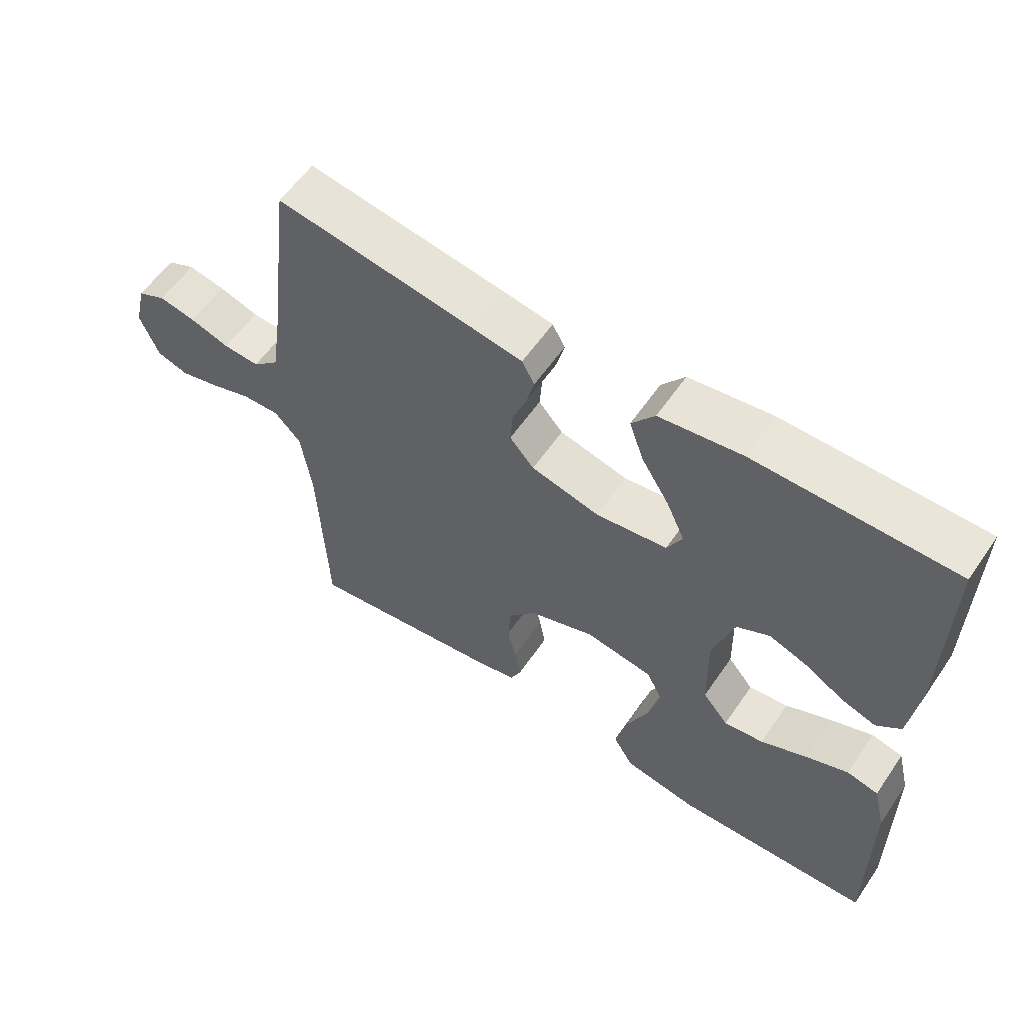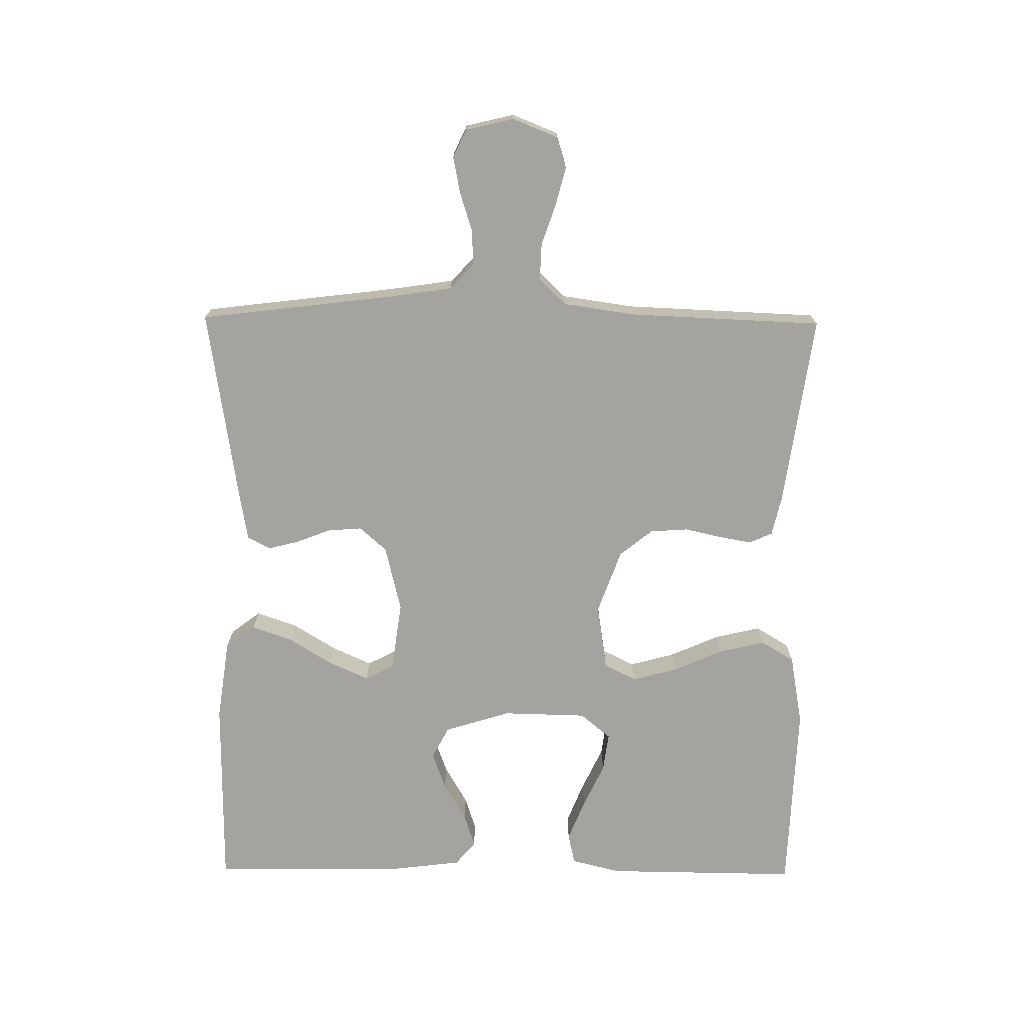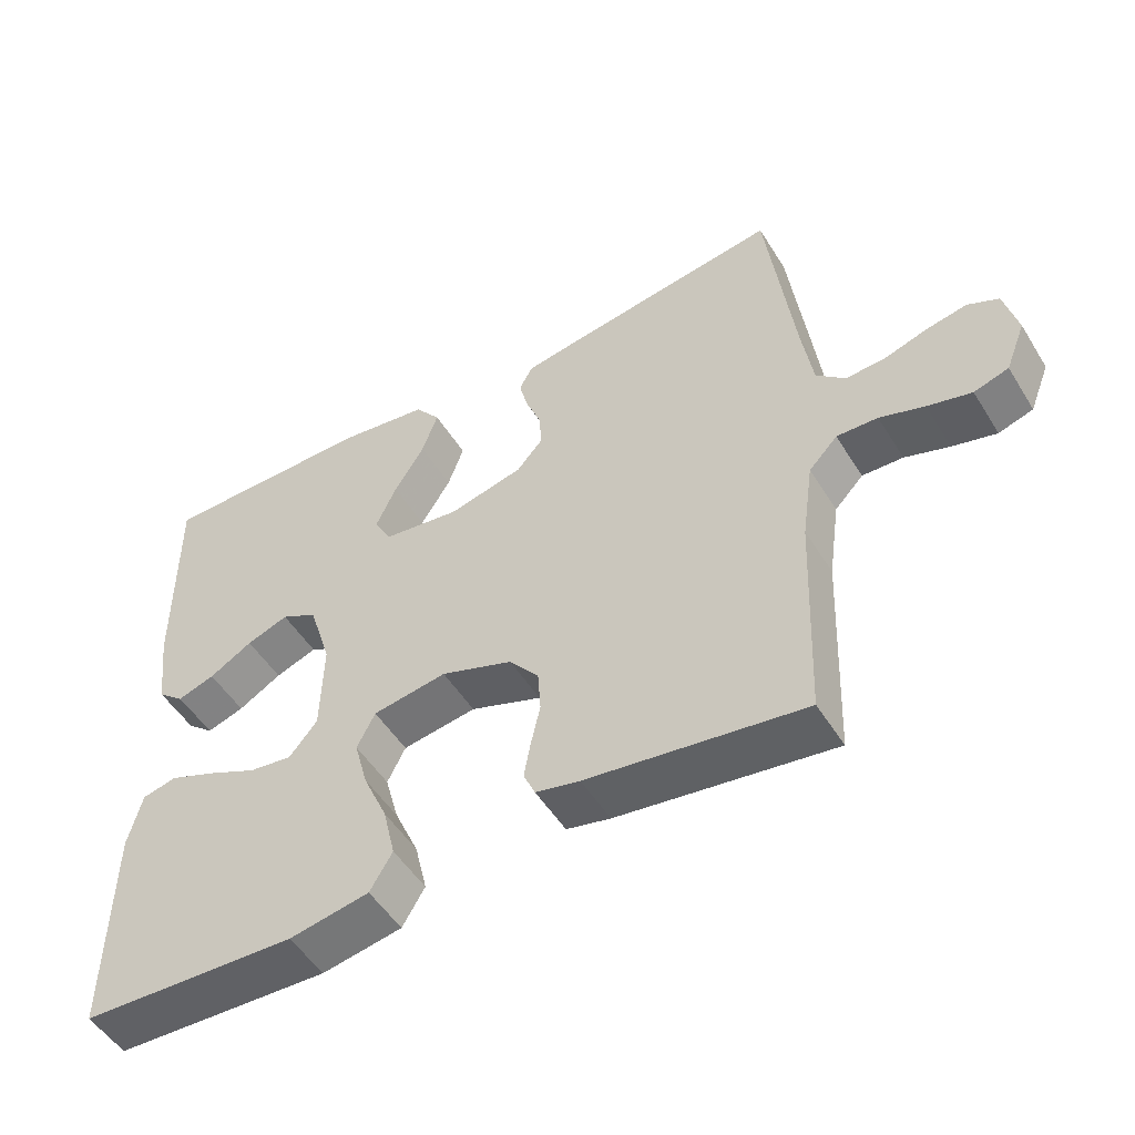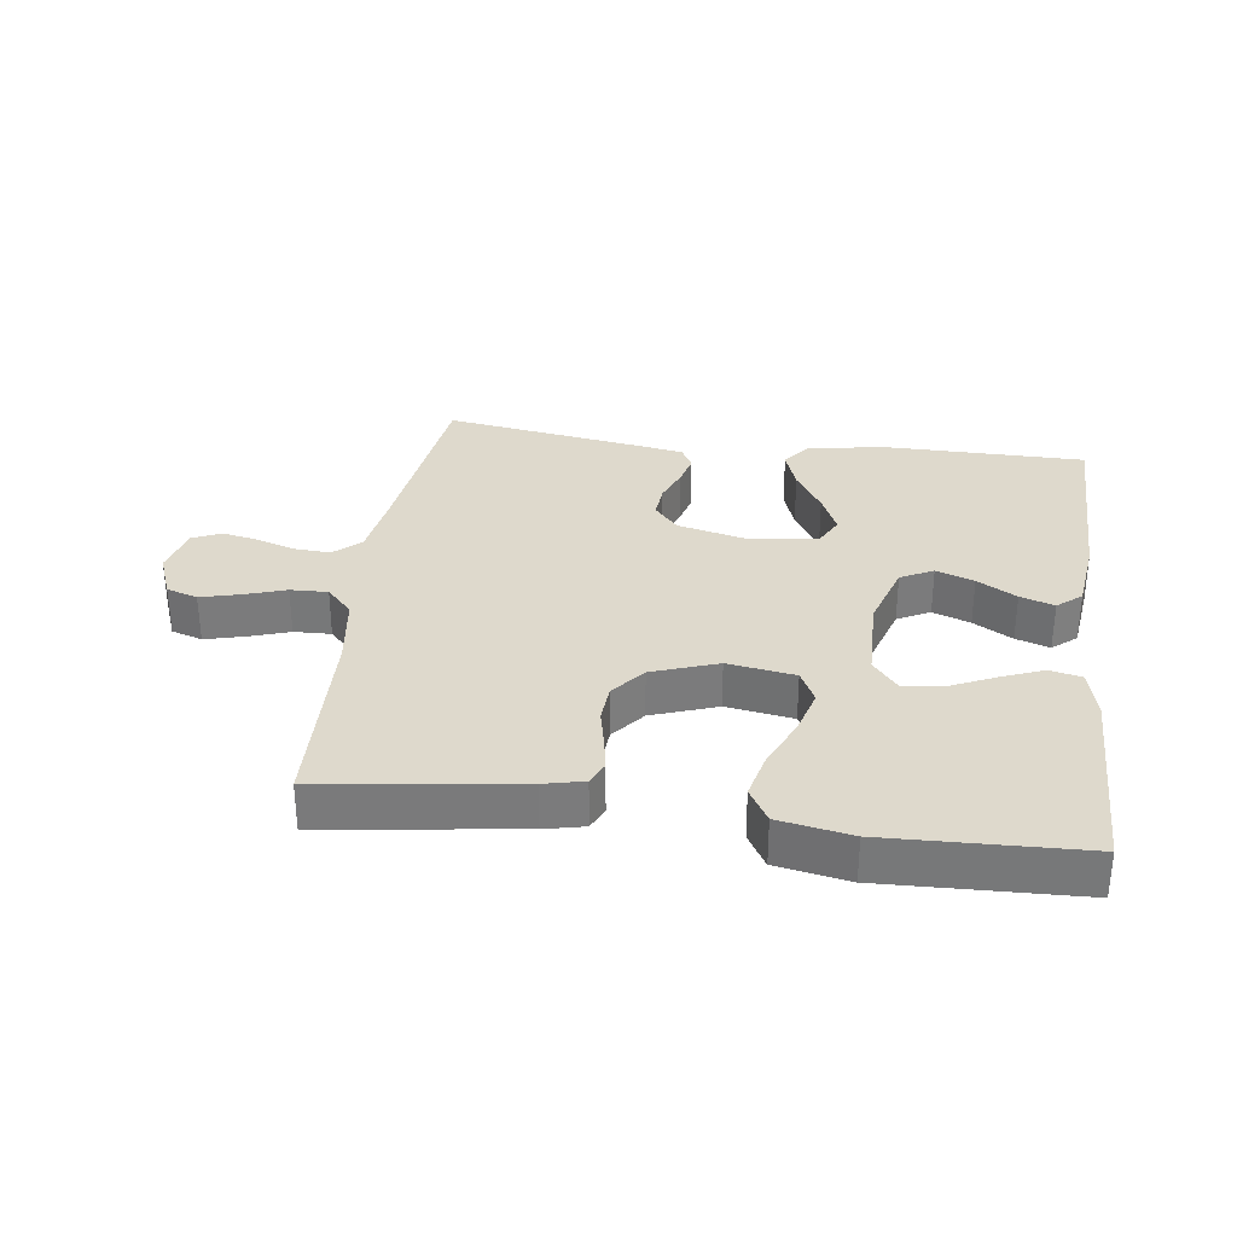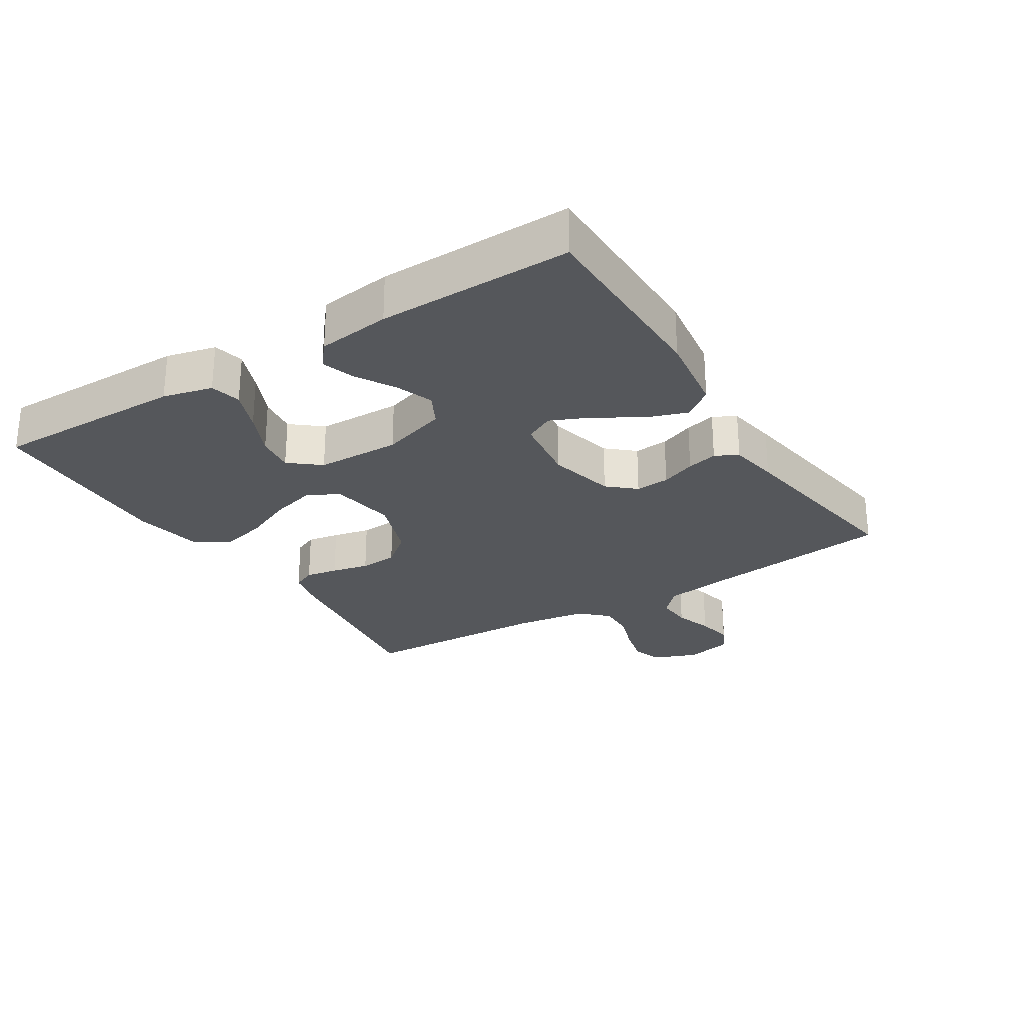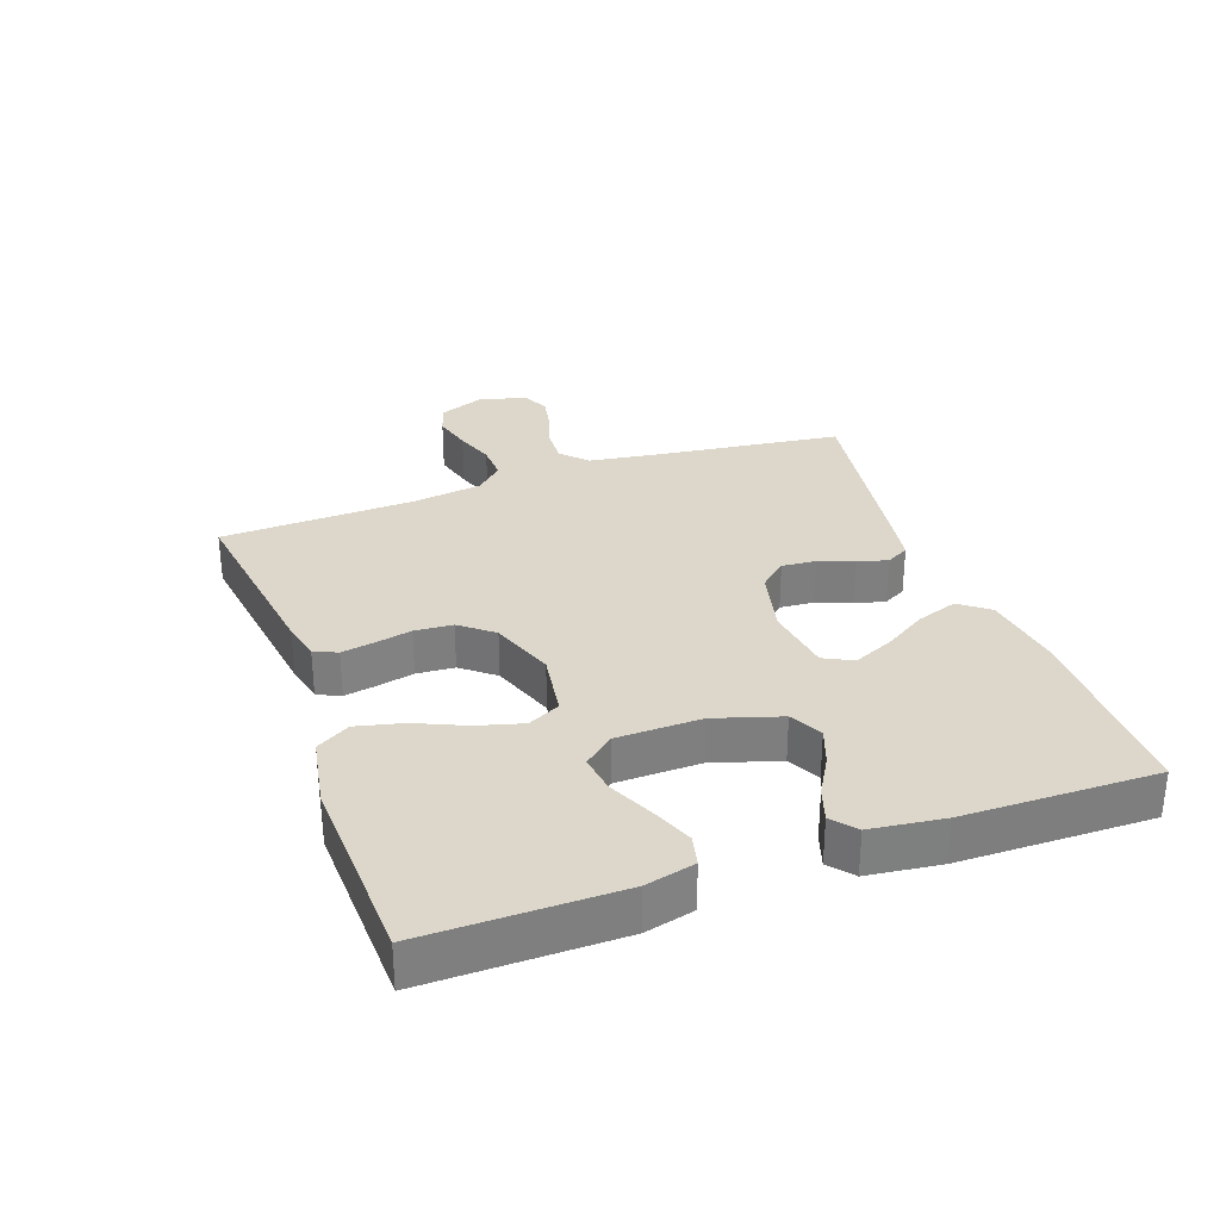
<metadata>
{"format":"obj","ext":"obj","renderer":"f3d","projection":"perspective","resolution":1024,"background":"white","views":[{"elev":58.5,"azim":-145.8,"up":"+Z"},{"elev":-73.0,"azim":89.4,"up":"+Y"},{"elev":-51.3,"azim":31.0,"up":"+Z"},{"elev":31.9,"azim":-172.2,"up":"+Y"},{"elev":-26.5,"azim":-57.8,"up":"+Y"},{"elev":30.7,"azim":-109.6,"up":"+Y"}]}
</metadata>
<code>
v -0.5 0.07 0.5
v -0.2 0.07 0.501
v -0.074 0.07 0.483
v -0.039 0.07 0.437
v -0.061 0.07 0.374
v -0.103 0.07 0.306
v -0.131 0.07 0.244
v -0.108 0.07 0.199
v 0 0.07 0.184
v 0.104 0.07 0.209
v 0.141 0.07 0.251
v 0.137 0.07 0.304
v 0.116 0.07 0.358
v 0.104 0.07 0.406
v 0.123 0.07 0.441
v 0.2 0.07 0.454
v 0.5 0.07 0.5
v 0.537 0.07 0.2
v 0.552 0.07 0.099
v 0.592 0.07 0.062
v 0.647 0.07 0.065
v 0.707 0.07 0.084
v 0.763 0.07 0.095
v 0.806 0.07 0.075
v 0.824 0.07 0
v 0.796 0.07 -0.07
v 0.748 0.07 -0.085
v 0.687 0.07 -0.069
v 0.625 0.07 -0.048
v 0.568 0.07 -0.046
v 0.528 0.07 -0.088
v 0.512 0.07 -0.2
v 0.5 0.07 -0.5
v 0.2 0.07 -0.458
v 0.139 0.07 -0.444
v 0.123 0.07 -0.408
v 0.132 0.07 -0.358
v 0.145 0.07 -0.3
v 0.141 0.07 -0.241
v 0.1 0.07 -0.19
v 0 0.07 -0.154
v -0.103 0.07 -0.17
v -0.128 0.07 -0.22
v -0.109 0.07 -0.29
v -0.075 0.07 -0.367
v -0.058 0.07 -0.439
v -0.089 0.07 -0.491
v -0.2 0.07 -0.511
v -0.5 0.07 -0.5
v -0.497 0.07 -0.2
v -0.478 0.07 -0.123
v -0.43 0.07 -0.112
v -0.365 0.07 -0.138
v -0.296 0.07 -0.17
v -0.236 0.07 -0.178
v -0.197 0.07 -0.131
v -0.194 0.07 0
v -0.226 0.07 0.103
v -0.276 0.07 0.129
v -0.334 0.07 0.108
v -0.394 0.07 0.073
v -0.446 0.07 0.056
v -0.483 0.07 0.087
v -0.497 0.07 0.2
v -0.5 0 0.5
v -0.2 0 0.501
v -0.074 0 0.483
v -0.039 0 0.437
v -0.061 0 0.374
v -0.103 0 0.306
v -0.131 0 0.244
v -0.108 0 0.199
v 0 0 0.184
v 0.104 0 0.209
v 0.141 0 0.251
v 0.137 0 0.304
v 0.116 0 0.358
v 0.104 0 0.406
v 0.123 0 0.441
v 0.2 0 0.454
v 0.5 0 0.5
v 0.537 0 0.2
v 0.552 0 0.099
v 0.592 0 0.062
v 0.647 0 0.065
v 0.707 0 0.084
v 0.763 0 0.095
v 0.806 0 0.075
v 0.824 0 0
v 0.796 0 -0.07
v 0.748 0 -0.085
v 0.687 0 -0.069
v 0.625 0 -0.048
v 0.568 0 -0.046
v 0.528 0 -0.088
v 0.512 0 -0.2
v 0.5 0 -0.5
v 0.2 0 -0.458
v 0.139 0 -0.444
v 0.123 0 -0.408
v 0.132 0 -0.358
v 0.145 0 -0.3
v 0.141 0 -0.241
v 0.1 0 -0.19
v 0 0 -0.154
v -0.103 0 -0.17
v -0.128 0 -0.22
v -0.109 0 -0.29
v -0.075 0 -0.367
v -0.058 0 -0.439
v -0.089 0 -0.491
v -0.2 0 -0.511
v -0.5 0 -0.5
v -0.497 0 -0.2
v -0.478 0 -0.123
v -0.43 0 -0.112
v -0.365 0 -0.138
v -0.296 0 -0.17
v -0.236 0 -0.178
v -0.197 0 -0.131
v -0.194 0 0
v -0.226 0 0.103
v -0.276 0 0.129
v -0.334 0 0.108
v -0.394 0 0.073
v -0.446 0 0.056
v -0.483 0 0.087
v -0.497 0 0.2
f 4 5 6
f 3 4 6
f 2 3 6
f 1 2 6
f 64 1 6
f 63 64 6
f 62 63 6
f 61 62 6
f 60 61 6
f 59 60 6 7
f 58 59 7 8
f 57 58 8 9
f 56 57 9 10
f 55 56 10
f 52 53 54
f 51 52 54
f 50 51 54
f 49 50 54
f 48 49 54
f 47 48 54
f 46 47 54
f 45 46 54
f 44 45 54
f 43 44 54 55
f 42 43 55
f 55 10 11
f 42 55 11
f 41 42 11
f 36 37 38
f 35 36 38
f 34 35 38
f 33 34 38
f 32 33 38
f 31 32 38 39
f 30 31 39 40
f 27 28 29
f 26 27 29
f 25 26 29
f 24 25 29
f 23 24 29
f 22 23 29
f 21 22 29
f 20 21 29 30
f 40 41 11
f 30 40 11
f 20 30 11
f 19 20 11
f 16 17 18
f 15 16 18
f 14 15 18
f 13 14 18
f 12 13 18
f 11 12 18 19
f 70 69 68
f 70 68 67
f 70 67 66
f 70 66 65
f 70 65 128
f 70 128 127
f 70 127 126
f 70 126 125
f 70 125 124
f 71 70 124 123
f 72 71 123 122
f 73 72 122 121
f 74 73 121 120
f 74 120 119
f 118 117 116
f 118 116 115
f 118 115 114
f 118 114 113
f 118 113 112
f 118 112 111
f 118 111 110
f 118 110 109
f 118 109 108
f 119 118 108 107
f 119 107 106
f 75 74 119
f 75 119 106
f 75 106 105
f 102 101 100
f 102 100 99
f 102 99 98
f 102 98 97
f 102 97 96
f 103 102 96 95
f 104 103 95 94
f 93 92 91
f 93 91 90
f 93 90 89
f 93 89 88
f 93 88 87
f 93 87 86
f 93 86 85
f 94 93 85 84
f 75 105 104
f 75 104 94
f 75 94 84
f 75 84 83
f 82 81 80
f 82 80 79
f 82 79 78
f 82 78 77
f 82 77 76
f 83 82 76 75
f 1 65 66 2
f 2 66 67 3
f 3 67 68 4
f 4 68 69 5
f 5 69 70 6
f 6 70 71 7
f 7 71 72 8
f 8 72 73 9
f 9 73 74 10
f 10 74 75 11
f 11 75 76 12
f 12 76 77 13
f 13 77 78 14
f 14 78 79 15
f 15 79 80 16
f 16 80 81 17
f 17 81 82 18
f 18 82 83 19
f 19 83 84 20
f 20 84 85 21
f 21 85 86 22
f 22 86 87 23
f 23 87 88 24
f 24 88 89 25
f 25 89 90 26
f 26 90 91 27
f 27 91 92 28
f 28 92 93 29
f 29 93 94 30
f 30 94 95 31
f 31 95 96 32
f 32 96 97 33
f 33 97 98 34
f 34 98 99 35
f 35 99 100 36
f 36 100 101 37
f 37 101 102 38
f 38 102 103 39
f 39 103 104 40
f 40 104 105 41
f 41 105 106 42
f 42 106 107 43
f 43 107 108 44
f 44 108 109 45
f 45 109 110 46
f 46 110 111 47
f 47 111 112 48
f 48 112 113 49
f 49 113 114 50
f 50 114 115 51
f 51 115 116 52
f 52 116 117 53
f 53 117 118 54
f 54 118 119 55
f 55 119 120 56
f 56 120 121 57
f 57 121 122 58
f 58 122 123 59
f 59 123 124 60
f 60 124 125 61
f 61 125 126 62
f 62 126 127 63
f 63 127 128 64
f 64 128 65 1

</code>
